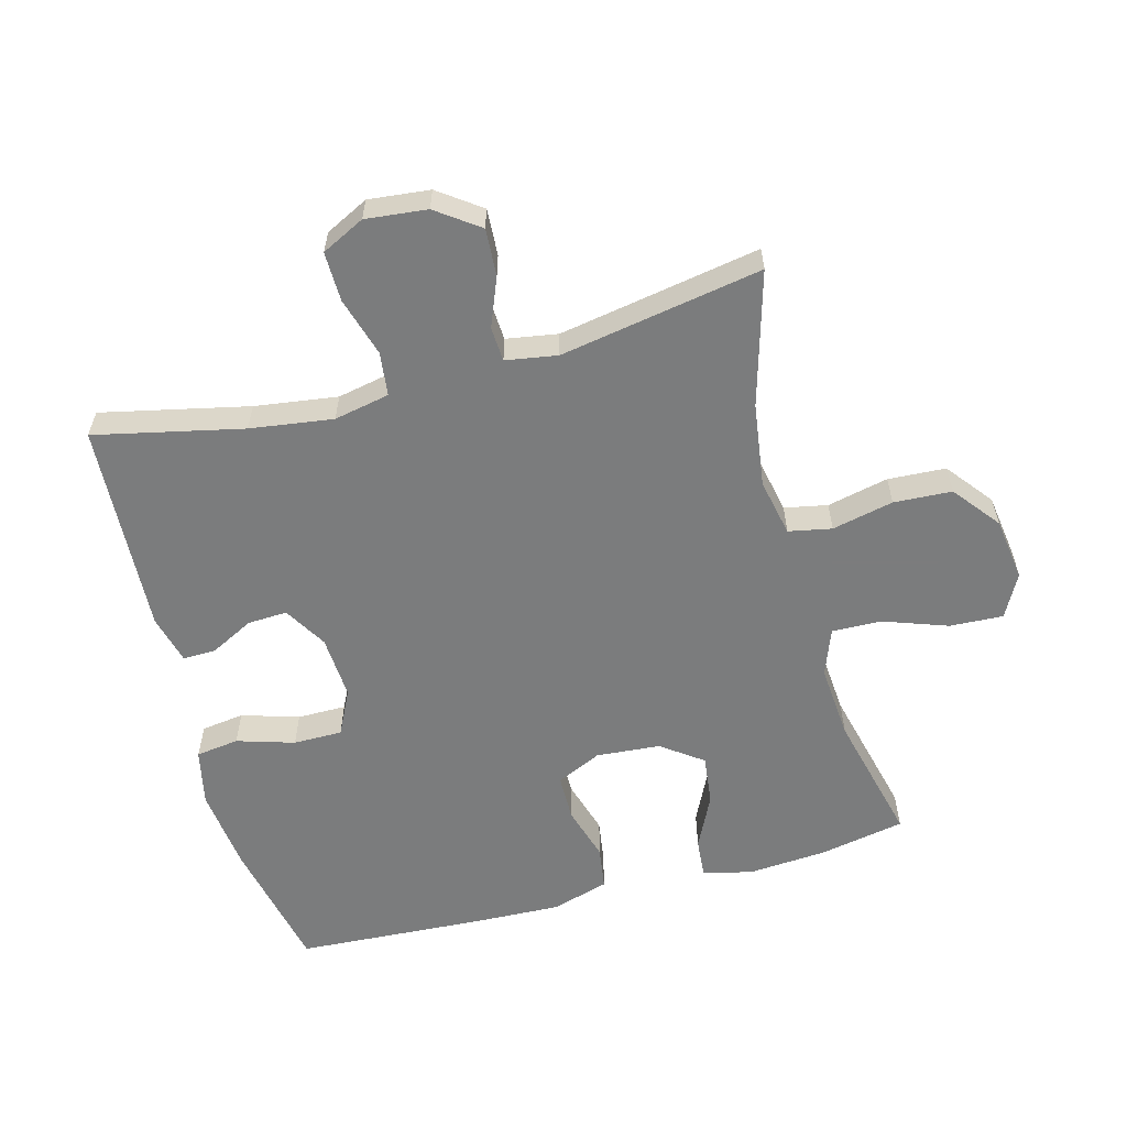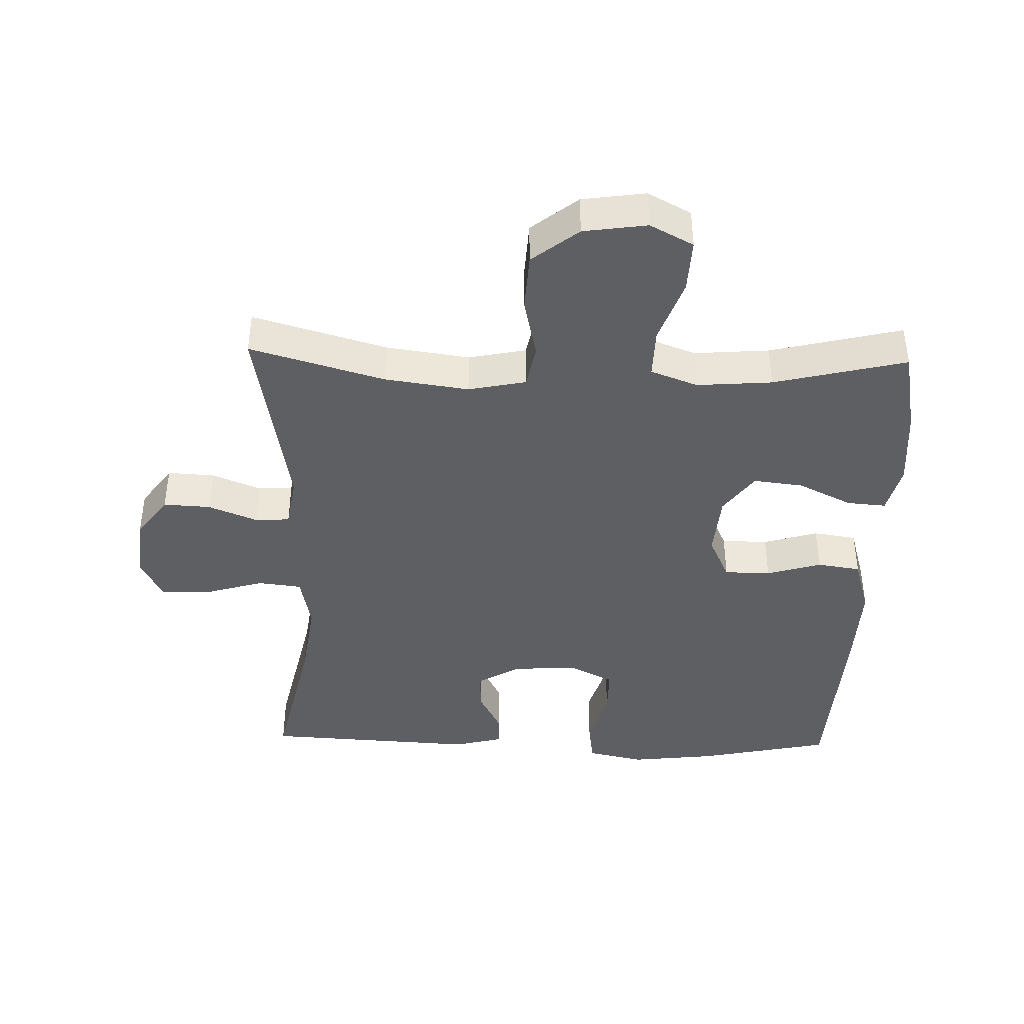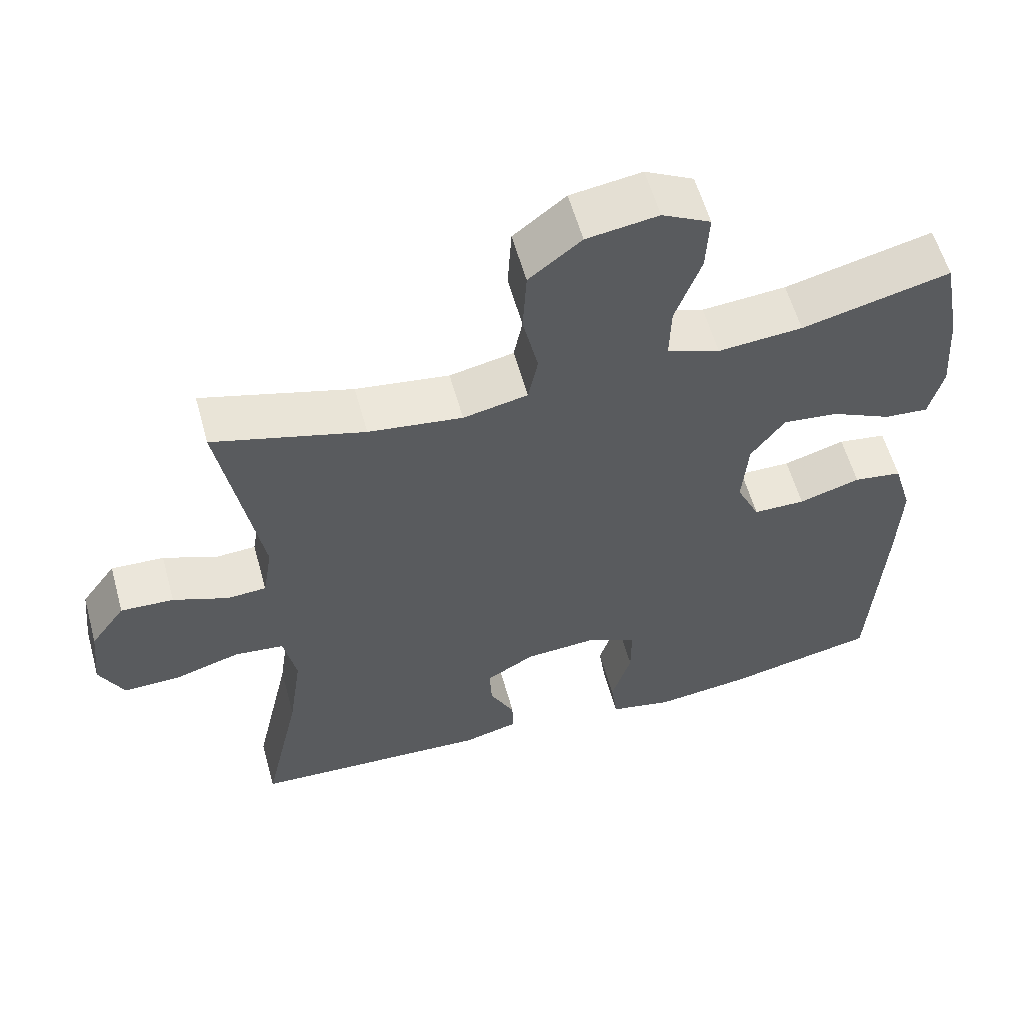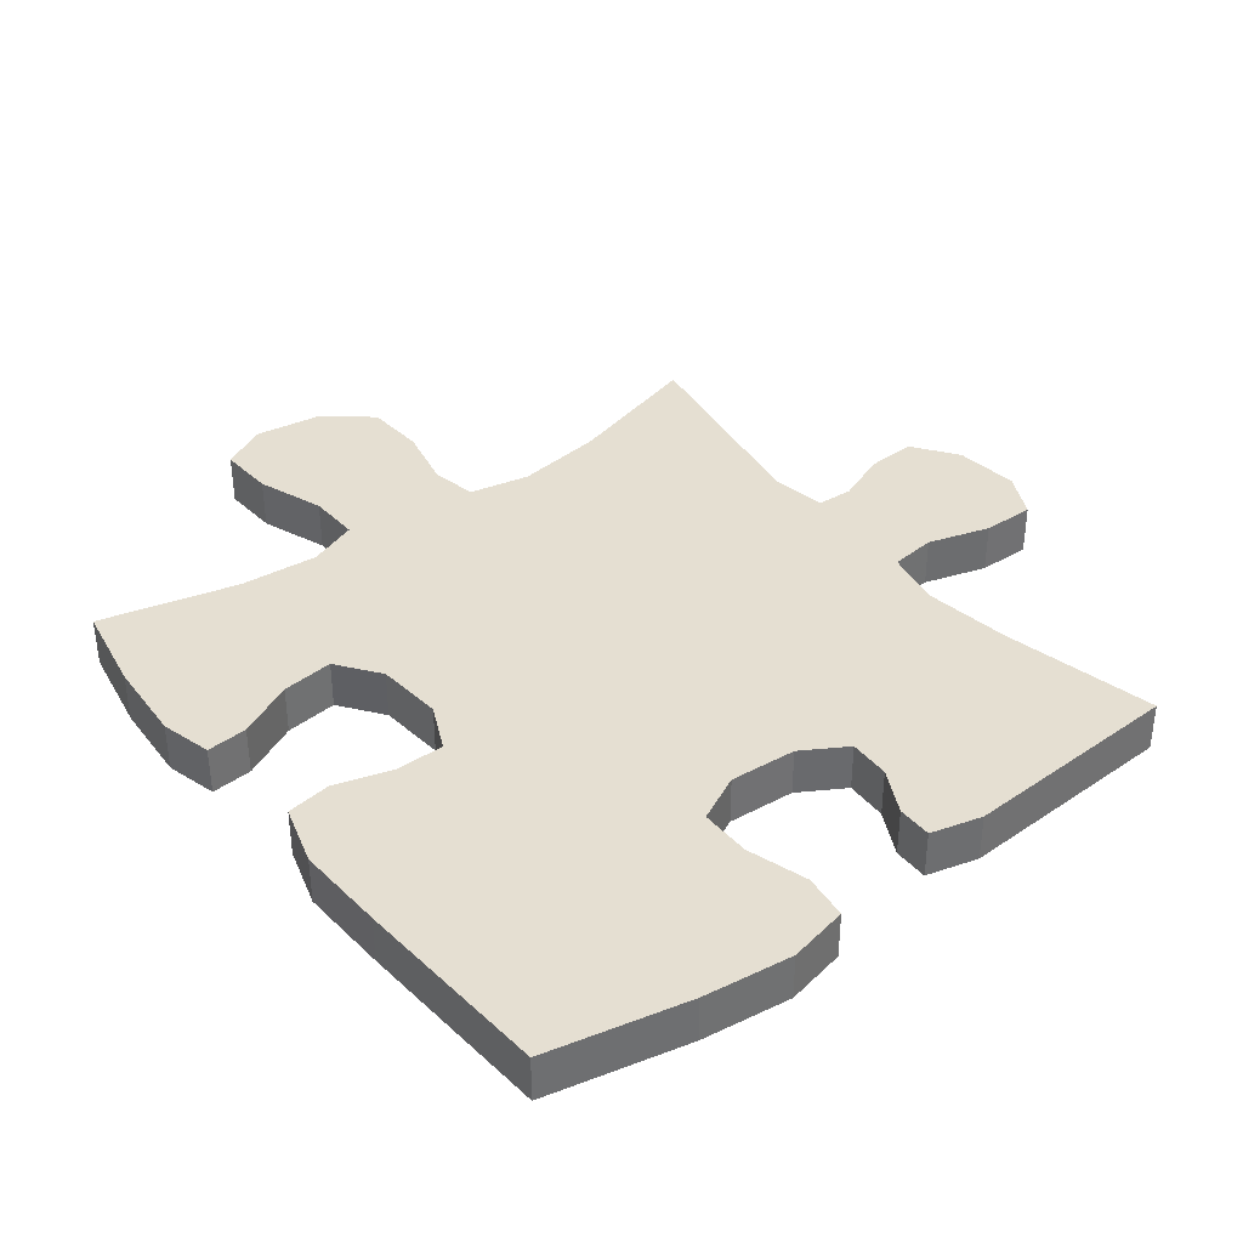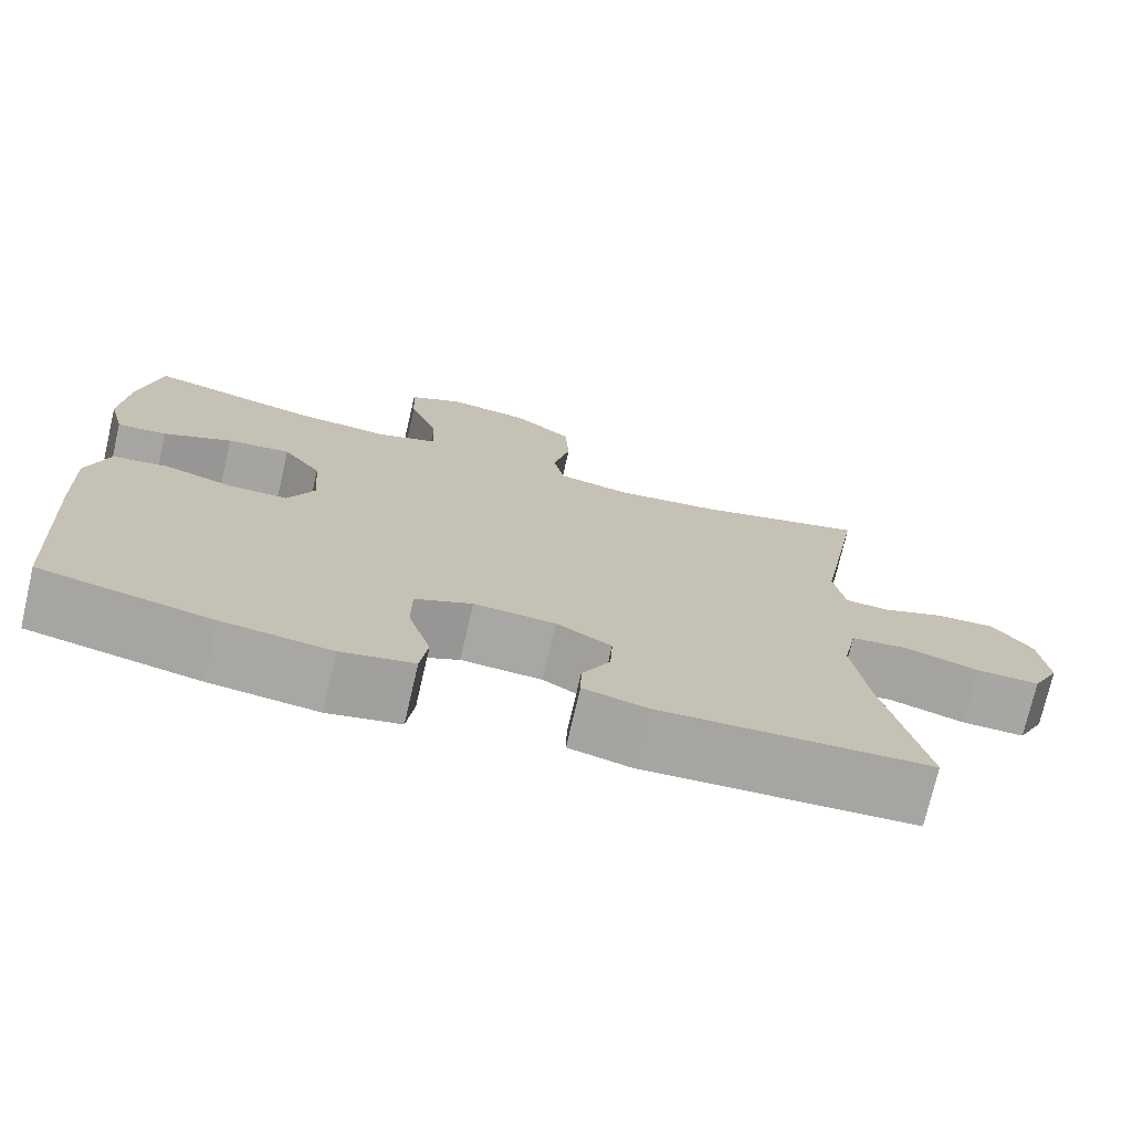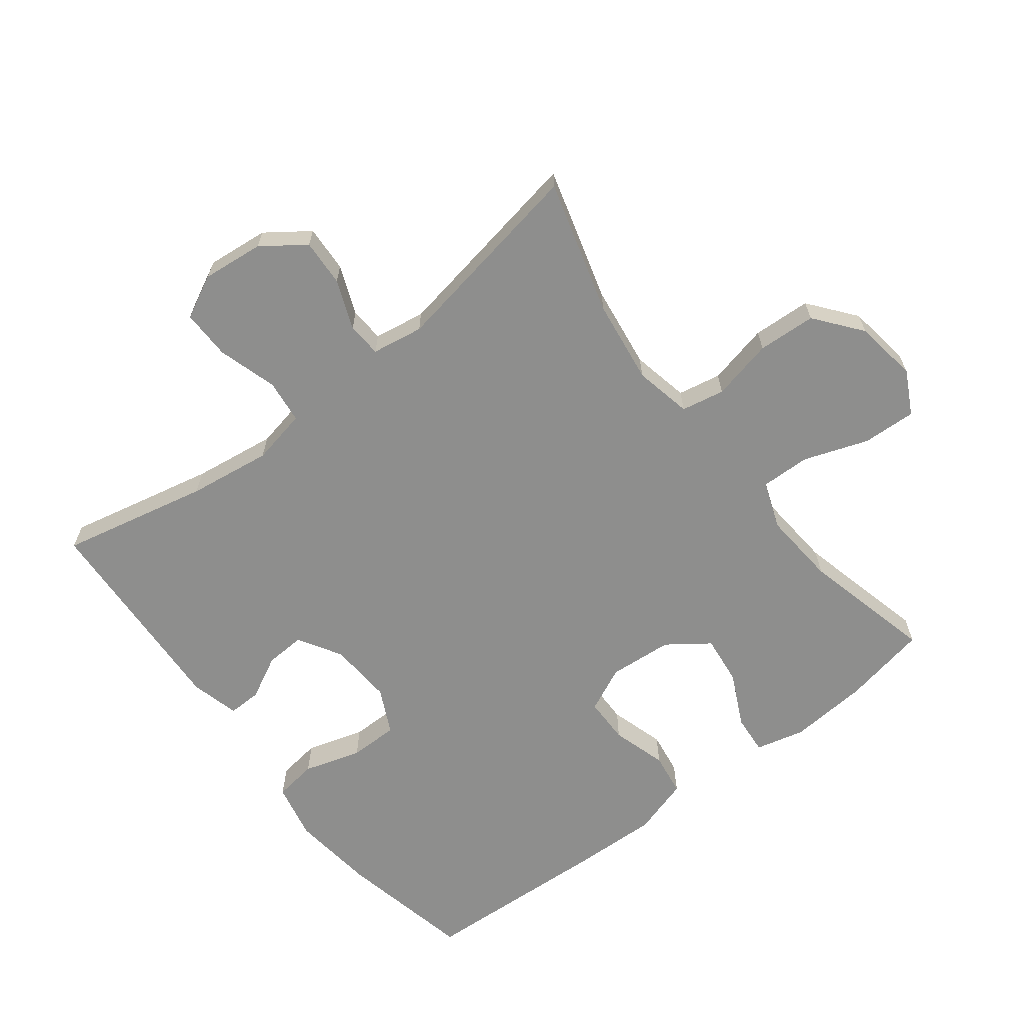
<metadata>
{"format":"obj","ext":"obj","renderer":"f3d","projection":"perspective","resolution":1024,"background":"white","views":[{"elev":-58.7,"azim":-74.9,"up":"+Y"},{"elev":-41.5,"azim":-1.6,"up":"+Y"},{"elev":58.3,"azim":-15.5,"up":"+Z"},{"elev":37.4,"azim":142.3,"up":"+Y"},{"elev":-74.3,"azim":166.9,"up":"+Z"},{"elev":-64.9,"azim":-52.2,"up":"+Y"}]}
</metadata>
<code>
v 0.5 0.07 0.5
v 0.525 0.07 0.369
v 0.534 0.07 0.248
v 0.515 0.07 0.173
v 0.455 0.07 0.178
v 0.373 0.07 0.218
v 0.297 0.07 0.227
v 0.251 0.07 0.164
v 0.243 0.07 0.066
v 0.275 0.07 -0.003
v 0.346 0.07 -0.004
v 0.43 0.07 0.021
v 0.496 0.07 0.011
v 0.522 0.07 -0.077
v 0.517 0.07 -0.209
v 0.5 0.07 -0.5
v 0.295 0.07 -0.543
v 0.165 0.07 -0.558
v 0.078 0.07 -0.539
v 0.069 0.07 -0.473
v 0.096 0.07 -0.385
v 0.096 0.07 -0.31
v 0.027 0.07 -0.276
v -0.071 0.07 -0.282
v -0.137 0.07 -0.321
v -0.134 0.07 -0.382
v -0.1 0.07 -0.448
v -0.099 0.07 -0.499
v -0.174 0.07 -0.518
v -0.5 0.07 -0.5
v -0.45 0.07 -0.274
v -0.432 0.07 -0.147
v -0.449 0.07 -0.062
v -0.516 0.07 -0.054
v -0.607 0.07 -0.081
v -0.683 0.07 -0.082
v -0.716 0.07 -0.016
v -0.706 0.07 0.078
v -0.659 0.07 0.143
v -0.587 0.07 0.139
v -0.512 0.07 0.109
v -0.459 0.07 0.112
v -0.446 0.07 0.191
v -0.5 0.07 0.5
v -0.295 0.07 0.441
v -0.167 0.07 0.423
v -0.079 0.07 0.441
v -0.066 0.07 0.507
v -0.087 0.07 0.601
v -0.082 0.07 0.69
v -0.011 0.07 0.746
v 0.086 0.07 0.76
v 0.152 0.07 0.725
v 0.148 0.07 0.643
v 0.113 0.07 0.545
v 0.111 0.07 0.469
v 0.183 0.07 0.442
v 0.298 0.07 0.451
v 0.5 0 0.5
v 0.525 0 0.369
v 0.534 0 0.248
v 0.515 0 0.173
v 0.455 0 0.178
v 0.373 0 0.218
v 0.297 0 0.227
v 0.251 0 0.164
v 0.243 0 0.066
v 0.275 0 -0.003
v 0.346 0 -0.004
v 0.43 0 0.021
v 0.496 0 0.011
v 0.522 0 -0.077
v 0.517 0 -0.209
v 0.5 0 -0.5
v 0.295 0 -0.543
v 0.165 0 -0.558
v 0.078 0 -0.539
v 0.069 0 -0.473
v 0.096 0 -0.385
v 0.096 0 -0.31
v 0.027 0 -0.276
v -0.071 0 -0.282
v -0.137 0 -0.321
v -0.134 0 -0.382
v -0.1 0 -0.448
v -0.099 0 -0.499
v -0.174 0 -0.518
v -0.5 0 -0.5
v -0.45 0 -0.274
v -0.432 0 -0.147
v -0.449 0 -0.062
v -0.516 0 -0.054
v -0.607 0 -0.081
v -0.683 0 -0.082
v -0.716 0 -0.016
v -0.706 0 0.078
v -0.659 0 0.143
v -0.587 0 0.139
v -0.512 0 0.109
v -0.459 0 0.112
v -0.446 0 0.191
v -0.5 0 0.5
v -0.295 0 0.441
v -0.167 0 0.423
v -0.079 0 0.441
v -0.066 0 0.507
v -0.087 0 0.601
v -0.082 0 0.69
v -0.011 0 0.746
v 0.086 0 0.76
v 0.152 0 0.725
v 0.148 0 0.643
v 0.113 0 0.545
v 0.111 0 0.469
v 0.183 0 0.442
v 0.298 0 0.451
f 52 53 54 55
f 52 55 56
f 51 52 56
f 48 49 50 51
f 47 48 51 56
f 46 47 56 57
f 43 44 45
f 42 43 45 46
f 38 39 40 41
f 38 41 42
f 37 38 42
f 34 35 36 37
f 33 34 37 42
f 32 33 42 46
f 28 29 30 31
f 26 27 28 31
f 25 26 31 32
f 24 25 32 46
f 18 19 20 21
f 18 21 22
f 17 18 22
f 16 17 22
f 15 16 22 23
f 11 12 13 14
f 10 11 14 15
f 3 4 5 6
f 3 6 7
f 58 1 2 3
f 57 58 3 7
f 10 15 23 24
f 9 10 24 46
f 8 9 46 57
f 7 8 57
f 113 112 111 110
f 114 113 110
f 114 110 109
f 109 108 107 106
f 114 109 106 105
f 115 114 105 104
f 103 102 101
f 104 103 101 100
f 99 98 97 96
f 100 99 96
f 100 96 95
f 95 94 93 92
f 100 95 92 91
f 104 100 91 90
f 89 88 87 86
f 89 86 85 84
f 90 89 84 83
f 104 90 83 82
f 79 78 77 76
f 80 79 76
f 80 76 75
f 80 75 74
f 81 80 74 73
f 72 71 70 69
f 73 72 69 68
f 64 63 62 61
f 65 64 61
f 61 60 59 116
f 65 61 116 115
f 82 81 73 68
f 104 82 68 67
f 115 104 67 66
f 115 66 65
f 1 59 60 2
f 2 60 61 3
f 3 61 62 4
f 4 62 63 5
f 5 63 64 6
f 6 64 65 7
f 7 65 66 8
f 8 66 67 9
f 9 67 68 10
f 10 68 69 11
f 11 69 70 12
f 12 70 71 13
f 13 71 72 14
f 14 72 73 15
f 15 73 74 16
f 16 74 75 17
f 17 75 76 18
f 18 76 77 19
f 19 77 78 20
f 20 78 79 21
f 21 79 80 22
f 22 80 81 23
f 23 81 82 24
f 24 82 83 25
f 25 83 84 26
f 26 84 85 27
f 27 85 86 28
f 28 86 87 29
f 29 87 88 30
f 30 88 89 31
f 31 89 90 32
f 32 90 91 33
f 33 91 92 34
f 34 92 93 35
f 35 93 94 36
f 36 94 95 37
f 37 95 96 38
f 38 96 97 39
f 39 97 98 40
f 40 98 99 41
f 41 99 100 42
f 42 100 101 43
f 43 101 102 44
f 44 102 103 45
f 45 103 104 46
f 46 104 105 47
f 47 105 106 48
f 48 106 107 49
f 49 107 108 50
f 50 108 109 51
f 51 109 110 52
f 52 110 111 53
f 53 111 112 54
f 54 112 113 55
f 55 113 114 56
f 56 114 115 57
f 57 115 116 58
f 58 116 59 1

</code>
